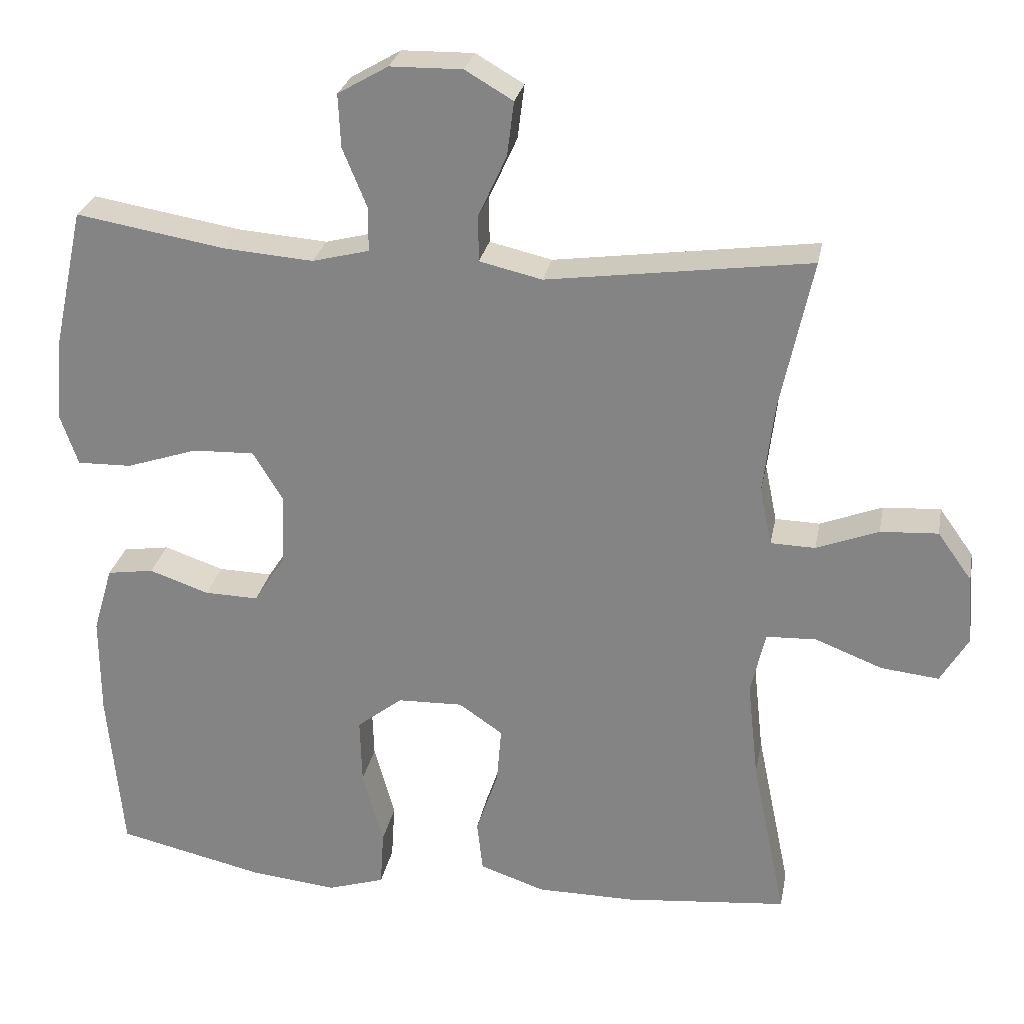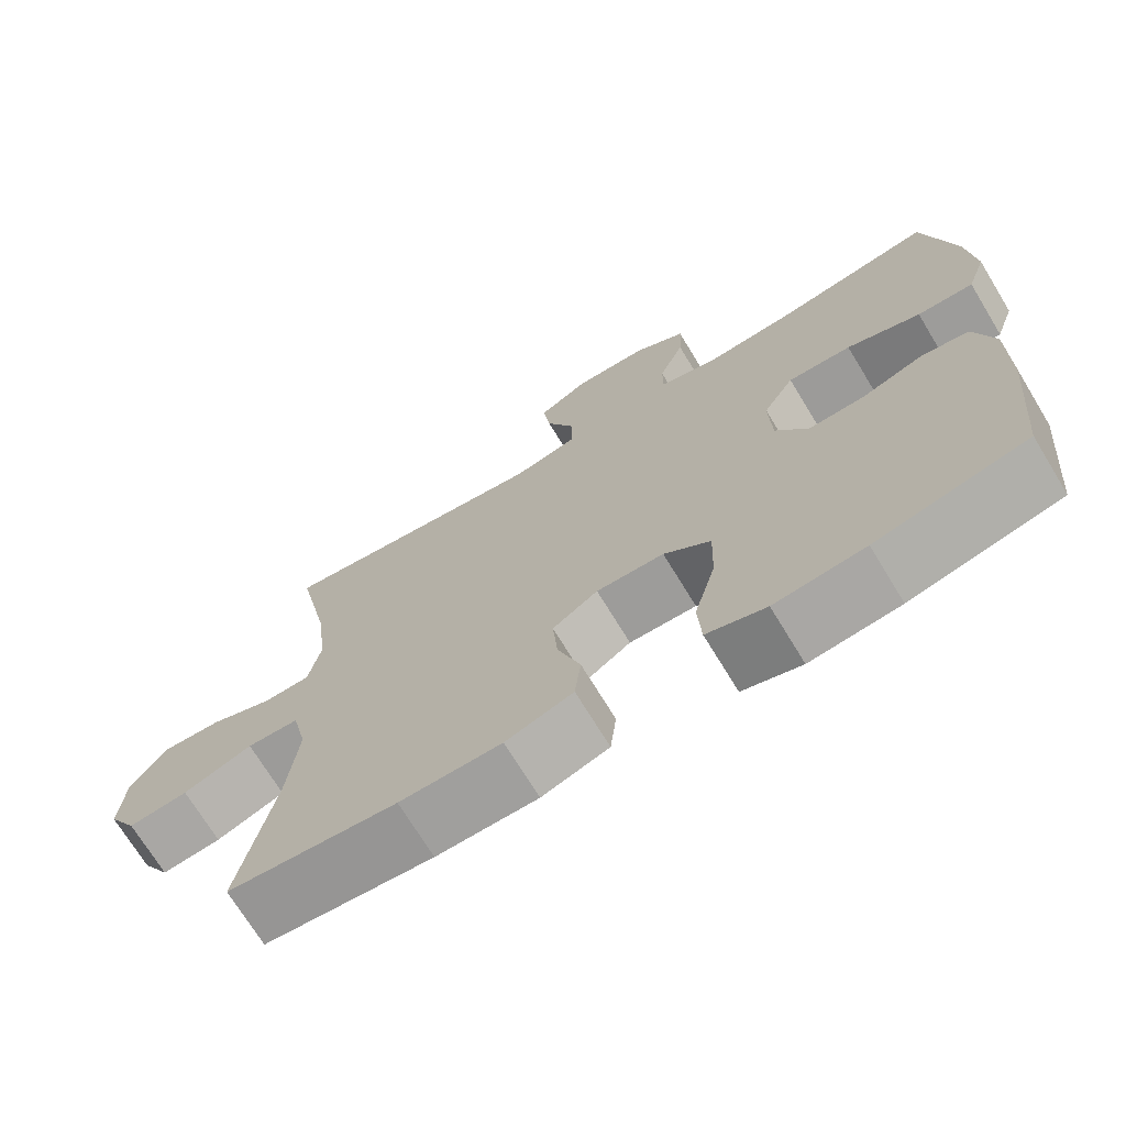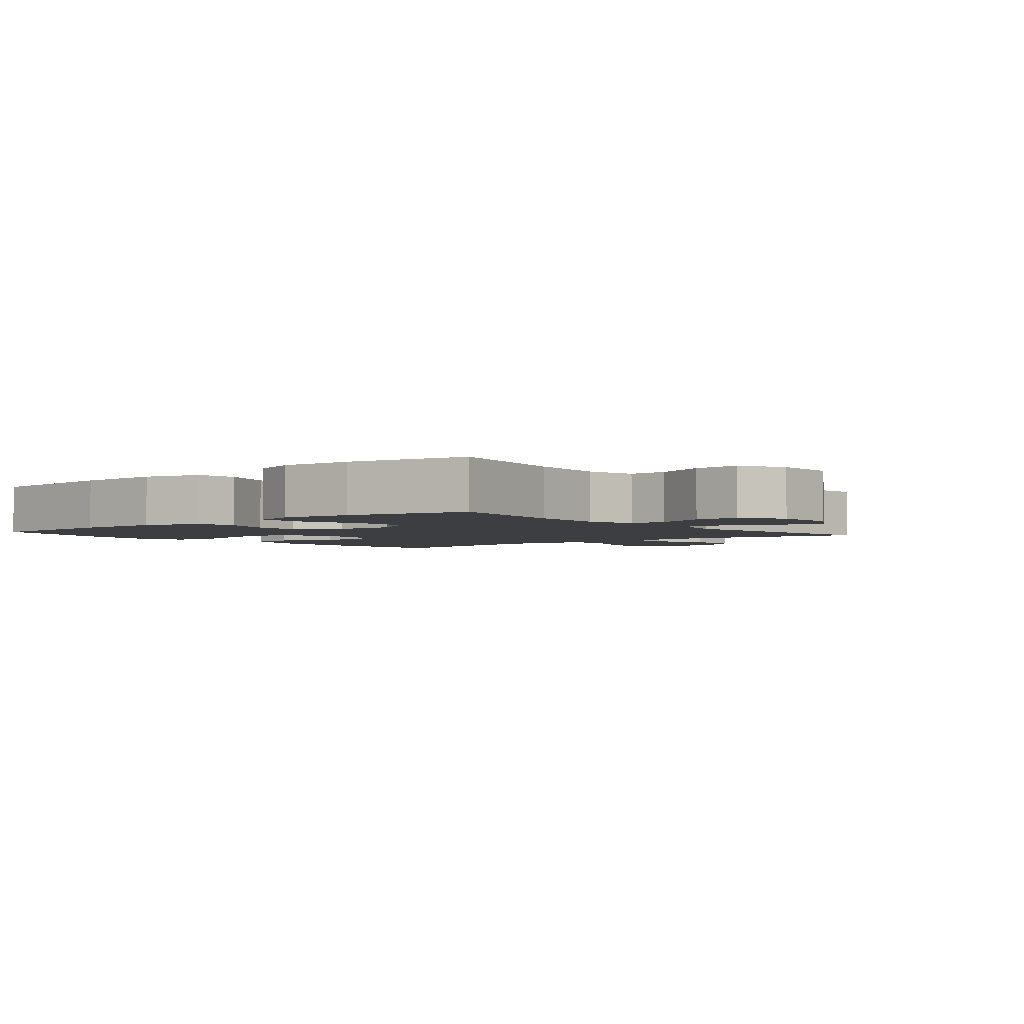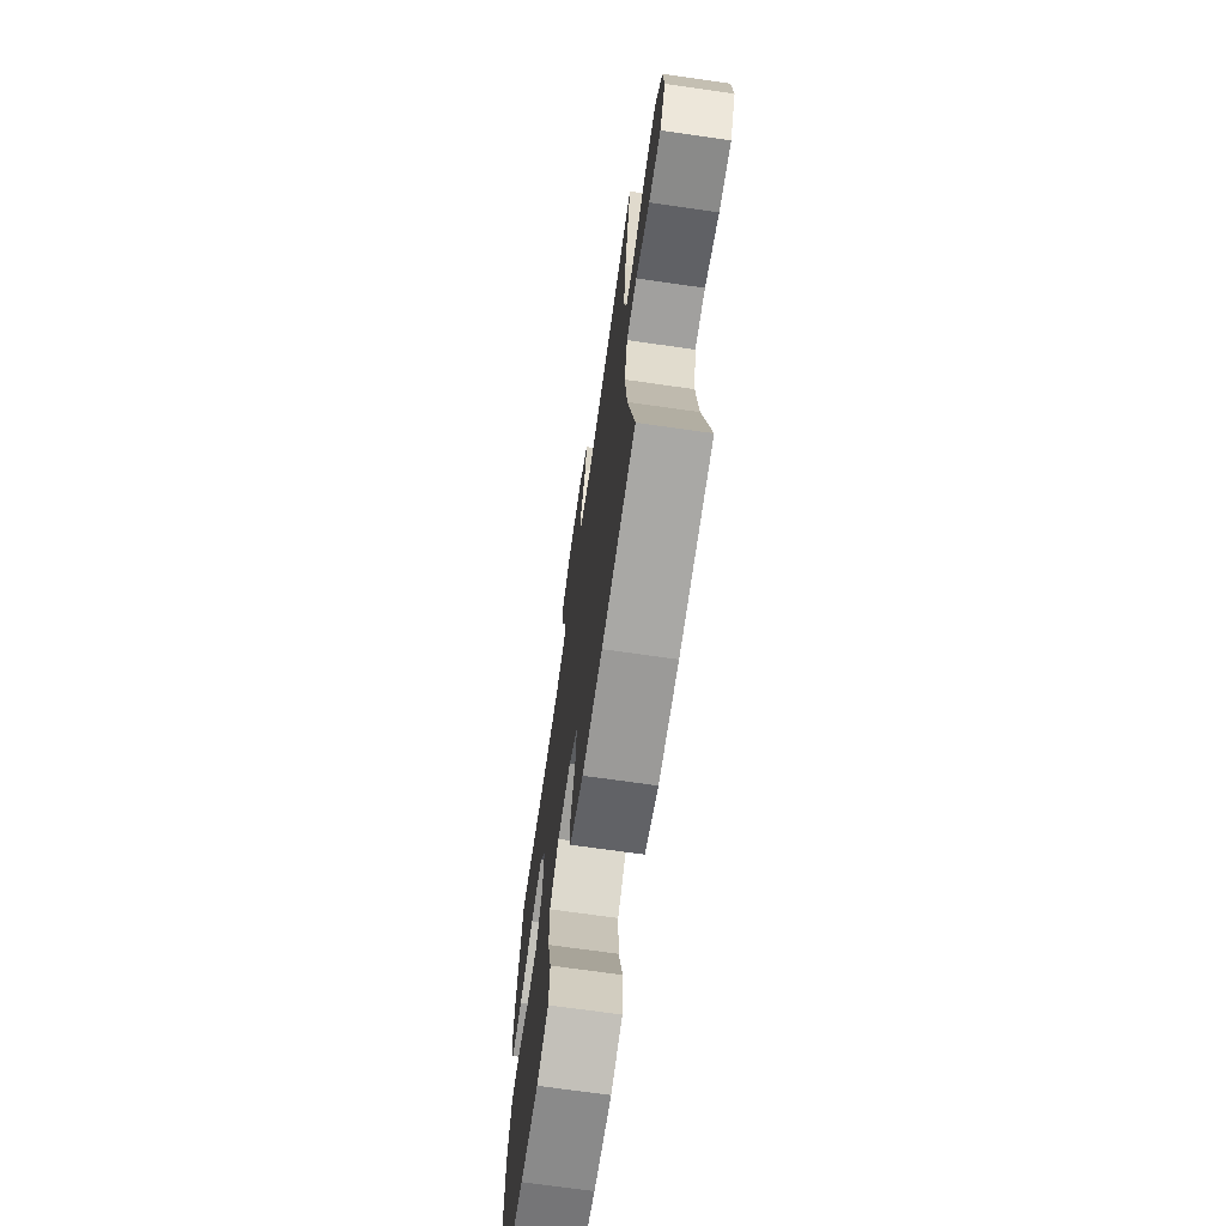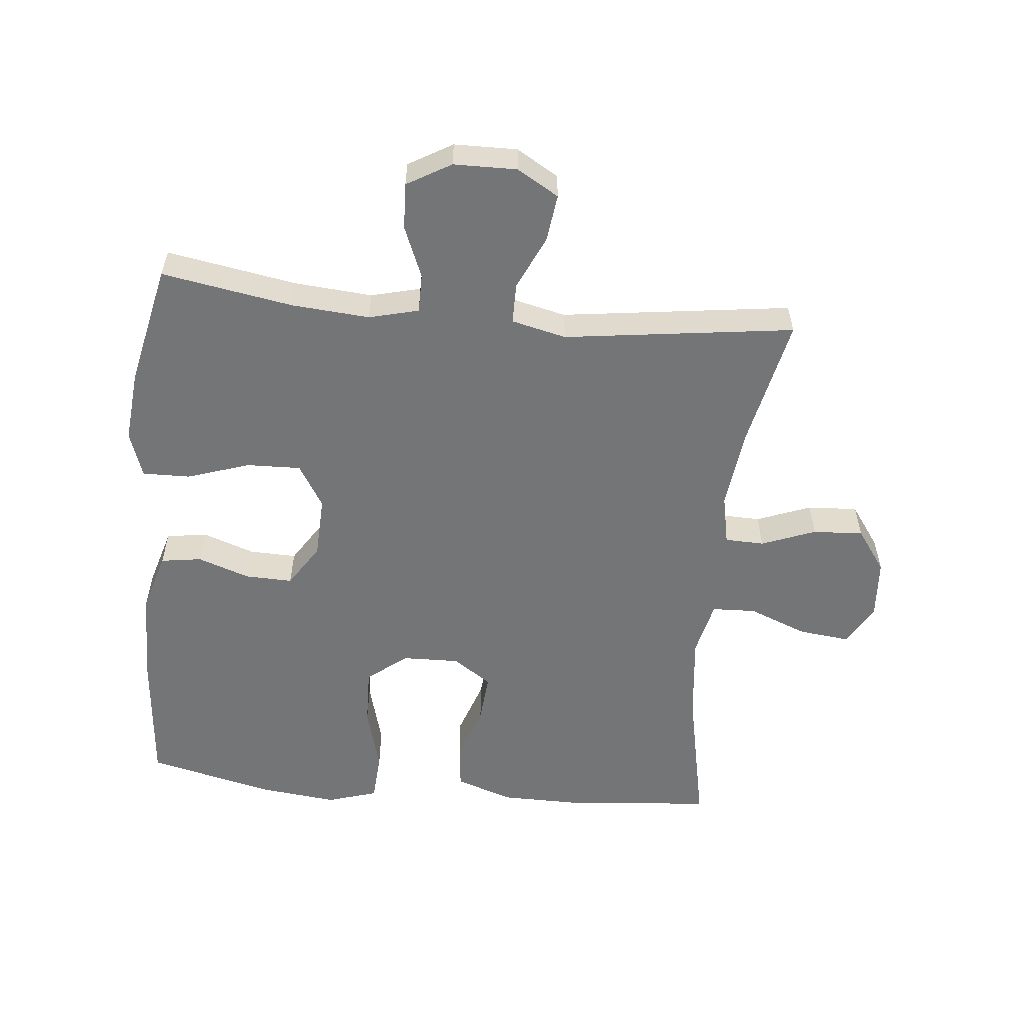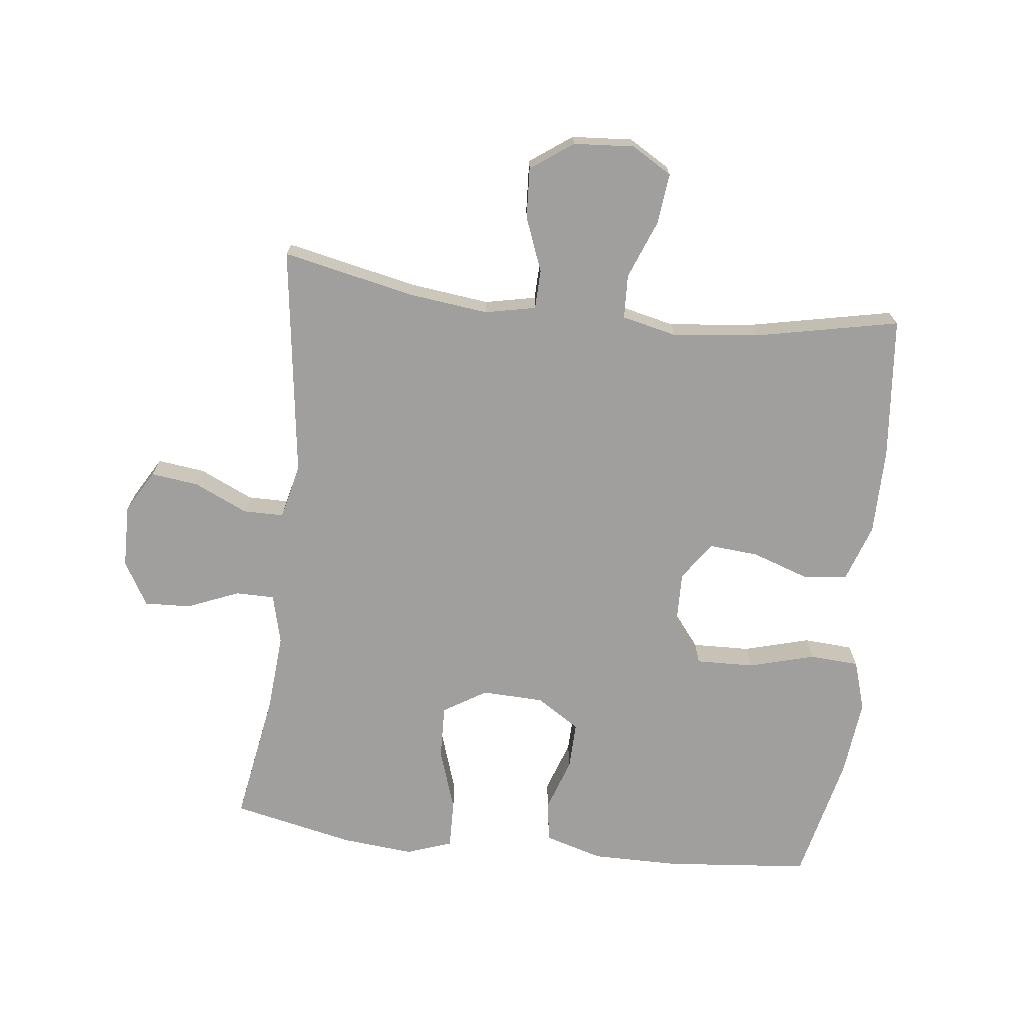
<metadata>
{"format":"obj","ext":"obj","renderer":"f3d","projection":"perspective","resolution":1024,"background":"white","views":[{"elev":26.5,"azim":10.6,"up":"+Z"},{"elev":-71.1,"azim":-148.7,"up":"+Z"},{"elev":-3.0,"azim":-50.4,"up":"+Y"},{"elev":-69.6,"azim":81.8,"up":"+Z"},{"elev":-56.5,"azim":-5.7,"up":"+Y"},{"elev":-71.4,"azim":83.4,"up":"+Y"}]}
</metadata>
<code>
o path210
v -0.3212 0.0375 -0.572
v -0.2013 0.0375 -0.585
v -0.1228 0.0375 -0.5606
v -0.118 0.0375 -0.4836
v -0.1463 0.0375 -0.3808
v -0.1491 0.0375 -0.2897
v -0.08693 0.0375 -0.241
v 0.002616 0.0375 -0.2386
v 0.06273 0.0375 -0.2798
v 0.05643 0.0375 -0.3571
v 0.02619 0.0375 -0.4457
v 0.03429 0.0375 -0.5159
v 0.1234 0.0375 -0.5462
v 0.2575 0.0375 -0.547
v 0.4804 0.0375 -0.526
v 0.434 0.0375 -0.3014
v 0.4192 0.0375 -0.1674
v 0.439 0.0375 -0.0807
v 0.5078 0.0375 -0.07799
v 0.5997 0.0375 -0.1139
v 0.679 0.0375 -0.1226
v 0.7166 0.0375 -0.05936
v 0.7098 0.0375 0.03567
v 0.6629 0.0375 0.1012
v 0.5841 0.0375 0.09664
v 0.4992 0.0375 0.0639
v 0.4379 0.0375 0.06558
v 0.4215 0.0375 0.145
v 0.4364 0.0375 0.2686
v 0.4804 0.0375 0.4759
v 0.1199 0.0375 0.4272
v 0.03401 0.0375 0.4472
v 0.03373 0.0375 0.5105
v 0.07219 0.0375 0.5948
v 0.08159 0.0375 0.6689
v 0.016 0.0375 0.7072
v -0.083 0.0375 0.7057
v -0.152 0.0375 0.6656
v -0.1486 0.0375 0.593
v -0.1152 0.0375 0.512
v -0.1155 0.0375 0.4514
v -0.1934 0.0375 0.4317
v -0.3156 0.0375 0.441
v -0.5213 0.0375 0.4759
v -0.5625 0.0375 0.2852
v -0.5729 0.0375 0.1723
v -0.5479 0.0375 0.1011
v -0.4732 0.0375 0.1027
v -0.3753 0.0375 0.1351
v -0.291 0.0375 0.1379
v -0.2498 0.0375 0.07085
v -0.2534 0.0375 -0.02627
v -0.2965 0.0375 -0.09352
v -0.3704 0.0375 -0.09159
v -0.4524 0.0375 -0.06358
v -0.5162 0.0375 -0.07318
v -0.5429 0.0375 -0.1641
v -0.5423 0.0375 -0.3002
v -0.5213 0.0375 -0.526
v -0.3212 -0.0375 -0.572
v -0.2013 -0.0375 -0.585
v -0.1228 -0.0375 -0.5606
v -0.118 -0.0375 -0.4836
v -0.1463 -0.0375 -0.3808
v -0.1491 -0.0375 -0.2897
v -0.08693 -0.0375 -0.241
v 0.002616 -0.0375 -0.2386
v 0.06273 -0.0375 -0.2798
v 0.05643 -0.0375 -0.3571
v 0.02619 -0.0375 -0.4457
v 0.03429 -0.0375 -0.5159
v 0.1234 -0.0375 -0.5462
v 0.2575 -0.0375 -0.547
v 0.4804 -0.0375 -0.526
v 0.434 -0.0375 -0.3014
v 0.4192 -0.0375 -0.1674
v 0.439 -0.0375 -0.0807
v 0.5078 -0.0375 -0.07799
v 0.5997 -0.0375 -0.1139
v 0.679 -0.0375 -0.1226
v 0.7166 -0.0375 -0.05936
v 0.7098 -0.0375 0.03567
v 0.6629 -0.0375 0.1012
v 0.5841 -0.0375 0.09664
v 0.4992 -0.0375 0.0639
v 0.4379 -0.0375 0.06558
v 0.4215 -0.0375 0.145
v 0.4364 -0.0375 0.2686
v 0.4804 -0.0375 0.4759
v 0.1199 -0.0375 0.4272
v 0.03401 -0.0375 0.4472
v 0.03373 -0.0375 0.5105
v 0.07219 -0.0375 0.5948
v 0.08159 -0.0375 0.6689
v 0.016 -0.0375 0.7072
v -0.083 -0.0375 0.7057
v -0.152 -0.0375 0.6656
v -0.1486 -0.0375 0.593
v -0.1152 -0.0375 0.512
v -0.1155 -0.0375 0.4514
v -0.1934 -0.0375 0.4317
v -0.3156 -0.0375 0.441
v -0.5213 -0.0375 0.4759
v -0.5625 -0.0375 0.2852
v -0.5729 -0.0375 0.1723
v -0.5479 -0.0375 0.1011
v -0.4732 -0.0375 0.1027
v -0.3753 -0.0375 0.1351
v -0.291 -0.0375 0.1379
v -0.2498 -0.0375 0.07085
v -0.2534 -0.0375 -0.02627
v -0.2965 -0.0375 -0.09352
v -0.3704 -0.0375 -0.09159
v -0.4524 -0.0375 -0.06358
v -0.5162 -0.0375 -0.07318
v -0.5429 -0.0375 -0.1641
v -0.5423 -0.0375 -0.3002
v -0.5213 -0.0375 -0.526
v -0.5625 0.0375 0.2852
v -0.5729 0.0375 0.1723
v -0.5479 0.0375 0.1011
v -0.5479 0.0375 0.1011
v -0.4732 0.0375 0.1027
v -0.5162 0.0375 -0.07318
v -0.5162 0.0375 -0.07318
v -0.5429 0.0375 -0.1641
v -0.5423 0.0375 -0.3002
v -0.5213 0.0375 0.4759
v -0.5213 0.0375 0.4759
v -0.5213 0.0375 -0.526
v -0.5213 0.0375 -0.526
v -0.4524 0.0375 -0.06358
v -0.3753 0.0375 0.1351
v -0.3704 0.0375 -0.09159
v -0.3212 0.0375 -0.572
v -0.3156 0.0375 0.441
v -0.291 0.0375 0.1379
v -0.291 0.0375 0.1379
v -0.2965 0.0375 -0.09352
v -0.2013 0.0375 -0.585
v -0.1934 0.0375 0.4317
v -0.2534 0.0375 -0.02627
v -0.2498 0.0375 0.07085
v -0.1228 0.0375 -0.5606
v -0.1228 0.0375 -0.5606
v -0.1155 0.0375 0.4514
v -0.1155 0.0375 0.4514
v -0.1463 0.0375 -0.3808
v -0.1491 0.0375 -0.2897
v -0.083 0.0375 0.7057
v -0.152 0.0375 0.6656
v -0.152 0.0375 0.6656
v -0.1486 0.0375 0.593
v -0.08693 0.0375 -0.241
v -0.1152 0.0375 0.512
v -0.118 0.0375 -0.4836
v 0.002616 0.0375 -0.2386
v 0.016 0.0375 0.7072
v 0.06273 0.0375 -0.2798
v 0.06273 0.0375 -0.2798
v 0.08159 0.0375 0.6689
v 0.08159 0.0375 0.6689
v 0.03401 0.0375 0.4472
v 0.03401 0.0375 0.4472
v 0.03373 0.0375 0.5105
v 0.05643 0.0375 -0.3571
v 0.02619 0.0375 -0.4457
v 0.03429 0.0375 -0.5159
v 0.03429 0.0375 -0.5159
v 0.07219 0.0375 0.5948
v 0.1199 0.0375 0.4272
v 0.1234 0.0375 -0.5462
v 0.2575 0.0375 -0.547
v 0.4804 0.0375 0.4759
v 0.4804 0.0375 0.4759
v 0.4215 0.0375 0.145
v 0.4364 0.0375 0.2686
v 0.4192 0.0375 -0.1674
v 0.439 0.0375 -0.0807
v 0.439 0.0375 -0.0807
v 0.434 0.0375 -0.3014
v 0.4379 0.0375 0.06558
v 0.4379 0.0375 0.06558
v 0.4992 0.0375 0.0639
v 0.5078 0.0375 -0.07799
v 0.4804 0.0375 -0.526
v 0.4804 0.0375 -0.526
v 0.5841 0.0375 0.09664
v 0.5997 0.0375 -0.1139
v 0.6629 0.0375 0.1012
v 0.679 0.0375 -0.1226
v 0.679 0.0375 -0.1226
v 0.7098 0.0375 0.03567
v 0.7166 0.0375 -0.05936
v -0.5625 -0.0375 0.2852
v -0.5729 -0.0375 0.1723
v -0.5479 -0.0375 0.1011
v -0.5479 -0.0375 0.1011
v -0.4732 -0.0375 0.1027
v -0.5162 -0.0375 -0.07318
v -0.5162 -0.0375 -0.07318
v -0.5429 -0.0375 -0.1641
v -0.5423 -0.0375 -0.3002
v -0.5213 -0.0375 0.4759
v -0.5213 -0.0375 0.4759
v -0.5213 -0.0375 -0.526
v -0.5213 -0.0375 -0.526
v -0.4524 -0.0375 -0.06358
v -0.3753 -0.0375 0.1351
v -0.3704 -0.0375 -0.09159
v -0.3212 -0.0375 -0.572
v -0.3156 -0.0375 0.441
v -0.291 -0.0375 0.1379
v -0.291 -0.0375 0.1379
v -0.2965 -0.0375 -0.09352
v -0.2013 -0.0375 -0.585
v -0.1934 -0.0375 0.4317
v -0.2534 -0.0375 -0.02627
v -0.2498 -0.0375 0.07085
v -0.1228 -0.0375 -0.5606
v -0.1228 -0.0375 -0.5606
v -0.1155 -0.0375 0.4514
v -0.1155 -0.0375 0.4514
v -0.1463 -0.0375 -0.3808
v -0.1491 -0.0375 -0.2897
v -0.083 -0.0375 0.7057
v -0.152 -0.0375 0.6656
v -0.152 -0.0375 0.6656
v -0.1486 -0.0375 0.593
v -0.08693 -0.0375 -0.241
v -0.1152 -0.0375 0.512
v -0.118 -0.0375 -0.4836
v 0.002616 -0.0375 -0.2386
v 0.016 -0.0375 0.7072
v 0.06273 -0.0375 -0.2798
v 0.06273 -0.0375 -0.2798
v 0.08159 -0.0375 0.6689
v 0.08159 -0.0375 0.6689
v 0.03401 -0.0375 0.4472
v 0.03401 -0.0375 0.4472
v 0.03373 -0.0375 0.5105
v 0.05643 -0.0375 -0.3571
v 0.02619 -0.0375 -0.4457
v 0.03429 -0.0375 -0.5159
v 0.03429 -0.0375 -0.5159
v 0.07219 -0.0375 0.5948
v 0.1199 -0.0375 0.4272
v 0.1234 -0.0375 -0.5462
v 0.2575 -0.0375 -0.547
v 0.4804 -0.0375 0.4759
v 0.4804 -0.0375 0.4759
v 0.4215 -0.0375 0.145
v 0.4364 -0.0375 0.2686
v 0.4192 -0.0375 -0.1674
v 0.439 -0.0375 -0.0807
v 0.439 -0.0375 -0.0807
v 0.434 -0.0375 -0.3014
v 0.4379 -0.0375 0.06558
v 0.4379 -0.0375 0.06558
v 0.4992 -0.0375 0.0639
v 0.5078 -0.0375 -0.07799
v 0.4804 -0.0375 -0.526
v 0.4804 -0.0375 -0.526
v 0.5841 -0.0375 0.09664
v 0.5997 -0.0375 -0.1139
v 0.6629 -0.0375 0.1012
v 0.679 -0.0375 -0.1226
v 0.679 -0.0375 -0.1226
v 0.7098 -0.0375 0.03567
v 0.7166 -0.0375 -0.05936
f 234 226 246
f 248 243 244
f 247 253 250
f 208 202 210
f 215 225 230
f 211 203 206
f 225 203 224
f 249 242 248
f 260 261 264
f 219 233 252
f 196 199 195
f 269 265 270
f 224 216 232
f 257 242 249
f 210 203 225
f 231 222 241
f 247 219 252
f 212 213 217
f 258 233 255
f 211 224 203
f 222 213 219
f 257 235 242
f 215 230 218
f 260 255 261
f 252 233 258
f 220 232 216
f 217 213 222
f 264 265 269
f 261 265 264
f 237 234 246
f 218 233 219
f 210 225 215
f 255 233 235
f 222 219 239
f 203 210 202
f 199 196 197
f 242 243 248
f 241 222 239
f 204 195 212
f 233 218 230
f 258 255 260
f 254 235 257
f 264 269 266
f 200 202 208
f 231 241 229
f 209 195 199
f 255 235 254
f 247 252 253
f 227 229 226
f 212 209 213
f 246 229 241
f 270 265 267
f 257 249 262
f 229 246 226
f 239 219 247
f 195 209 212
f 216 224 211
f 45 46 105 104
f 46 122 198 105
f 47 48 107 106
f 125 57 116 201
f 57 58 117 116
f 129 45 104 205
f 58 131 207 117
f 55 56 115 114
f 48 49 108 107
f 54 55 114 113
f 59 1 60 118
f 43 44 103 102
f 49 138 214 108
f 53 54 113 112
f 1 2 61 60
f 42 43 102 101
f 52 53 112 111
f 50 51 110 109
f 51 52 111 110
f 2 145 221 61
f 147 42 101 223
f 5 6 65 64
f 37 152 228 96
f 38 39 98 97
f 6 7 66 65
f 39 40 99 98
f 4 5 64 63
f 3 4 63 62
f 40 41 100 99
f 7 8 67 66
f 36 37 96 95
f 8 160 236 67
f 162 36 95 238
f 164 33 92 240
f 10 11 70 69
f 11 169 245 70
f 34 35 94 93
f 33 34 93 92
f 31 32 91 90
f 12 13 72 71
f 9 10 69 68
f 13 14 73 72
f 175 31 90 251
f 28 29 88 87
f 17 180 256 76
f 16 17 76 75
f 183 28 87 259
f 26 27 86 85
f 18 19 78 77
f 187 16 75 263
f 14 15 74 73
f 29 30 89 88
f 25 26 85 84
f 19 20 79 78
f 24 25 84 83
f 20 192 268 79
f 23 24 83 82
f 22 23 82 81
f 21 22 81 80
f 158 170 150
f 172 168 167
f 171 174 177
f 132 134 126
f 139 154 149
f 135 130 127
f 149 148 127
f 173 172 166
f 184 188 185
f 143 176 157
f 120 119 123
f 193 194 189
f 148 156 140
f 181 173 166
f 134 149 127
f 155 165 146
f 171 176 143
f 136 141 137
f 182 179 157
f 135 127 148
f 146 143 137
f 181 166 159
f 139 142 154
f 184 185 179
f 176 182 157
f 144 140 156
f 141 146 137
f 188 193 189
f 185 188 189
f 161 170 158
f 142 143 157
f 134 139 149
f 179 159 157
f 146 163 143
f 127 126 134
f 123 121 120
f 166 172 167
f 165 163 146
f 128 136 119
f 157 154 142
f 182 184 179
f 178 181 159
f 188 190 193
f 124 132 126
f 155 153 165
f 133 123 119
f 179 178 159
f 171 177 176
f 151 150 153
f 136 137 133
f 170 165 153
f 194 191 189
f 181 186 173
f 153 150 170
f 163 171 143
f 119 136 133
f 140 135 148

</code>
